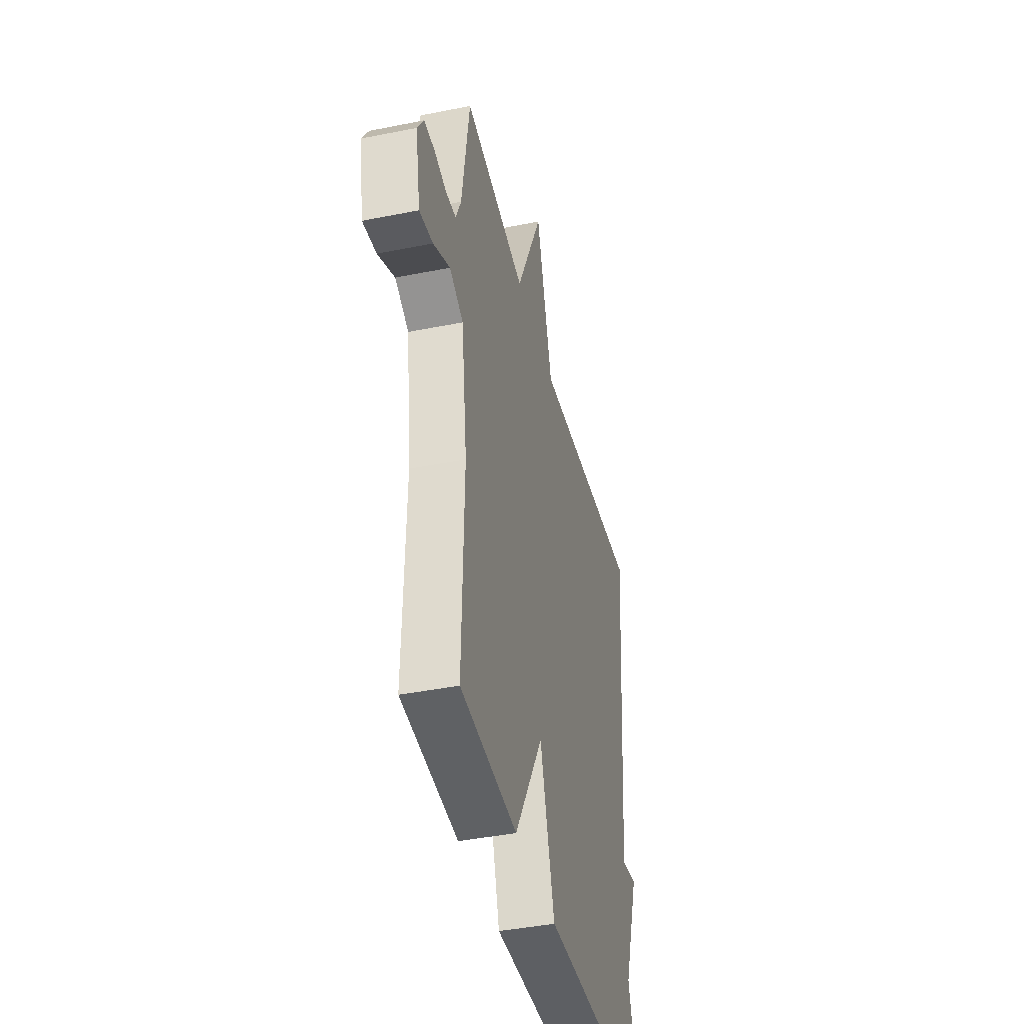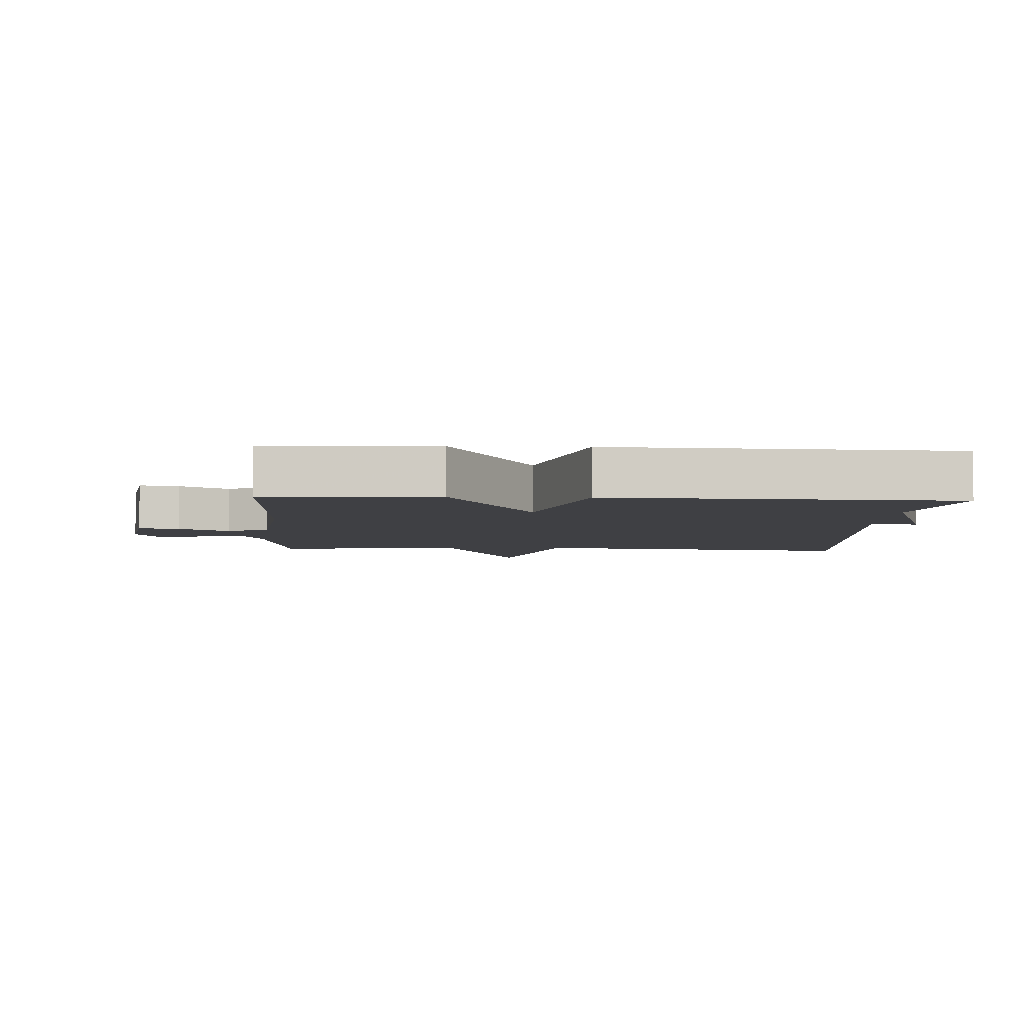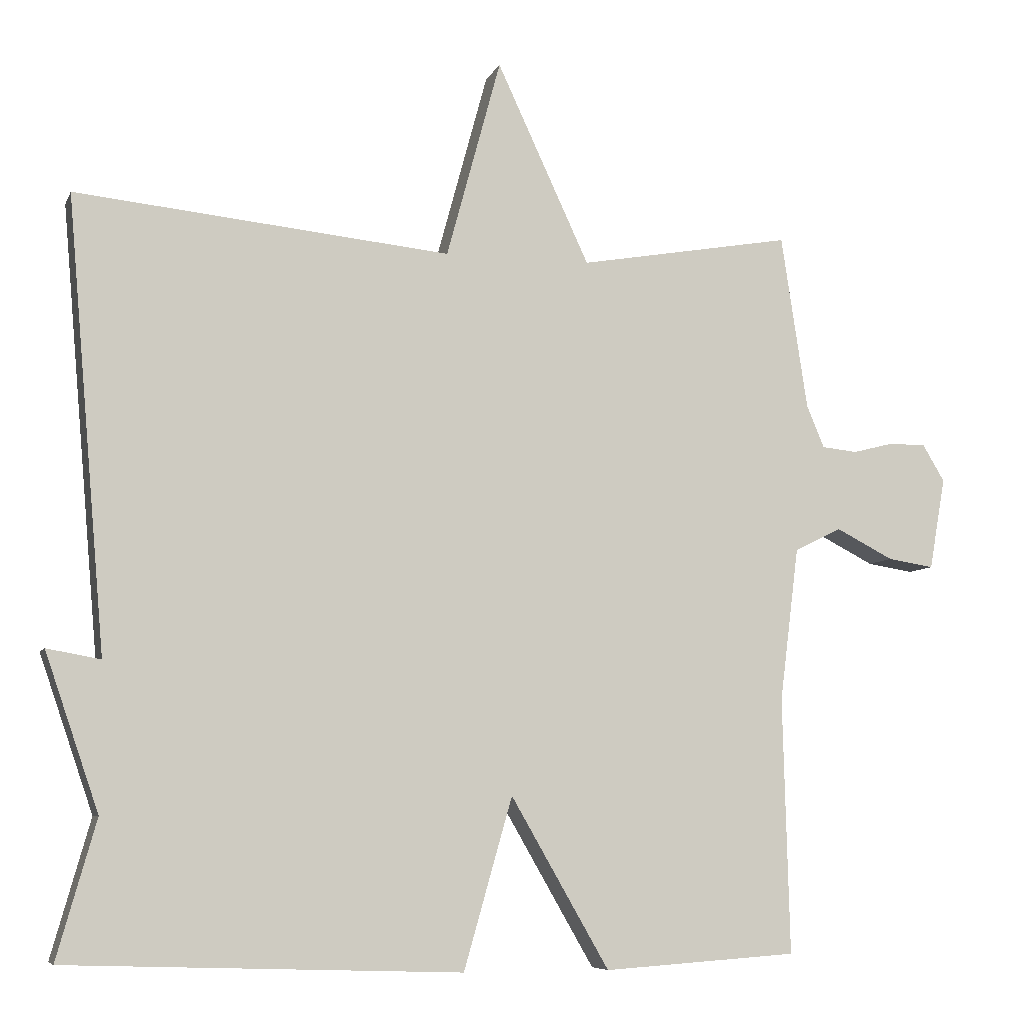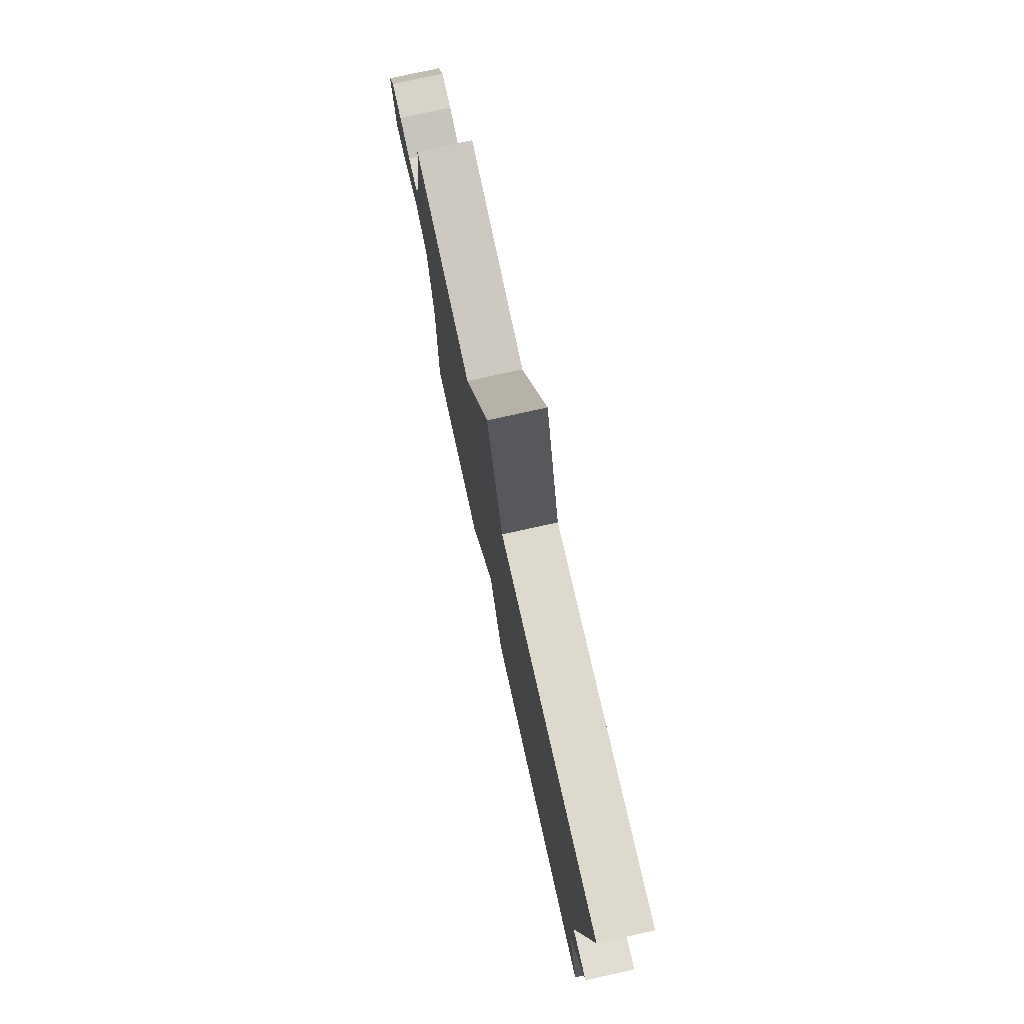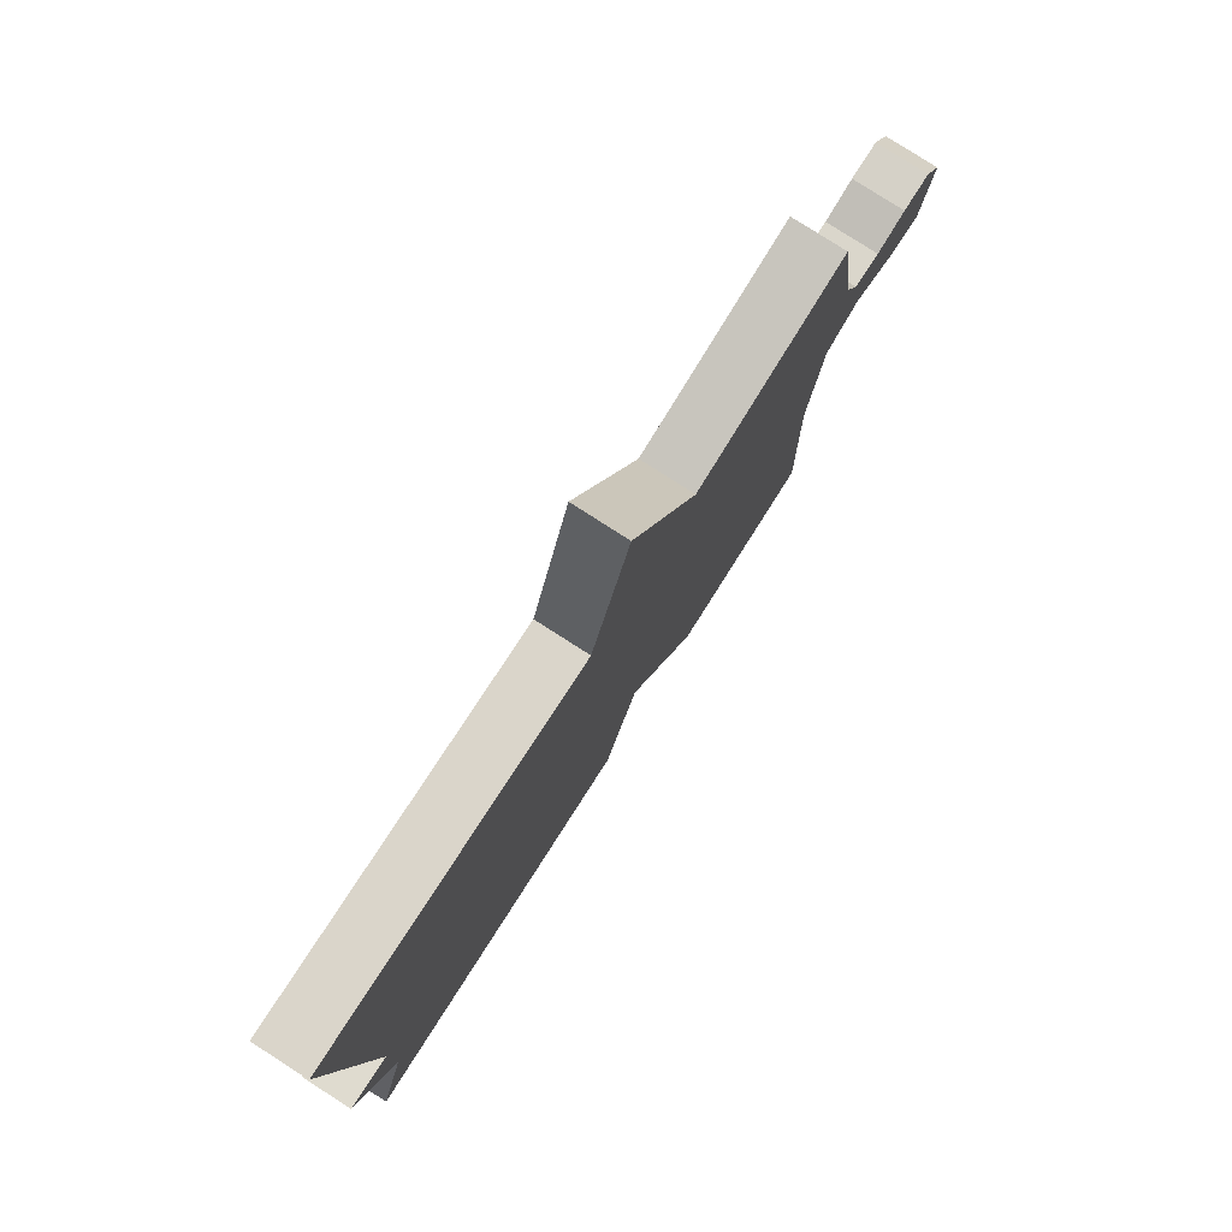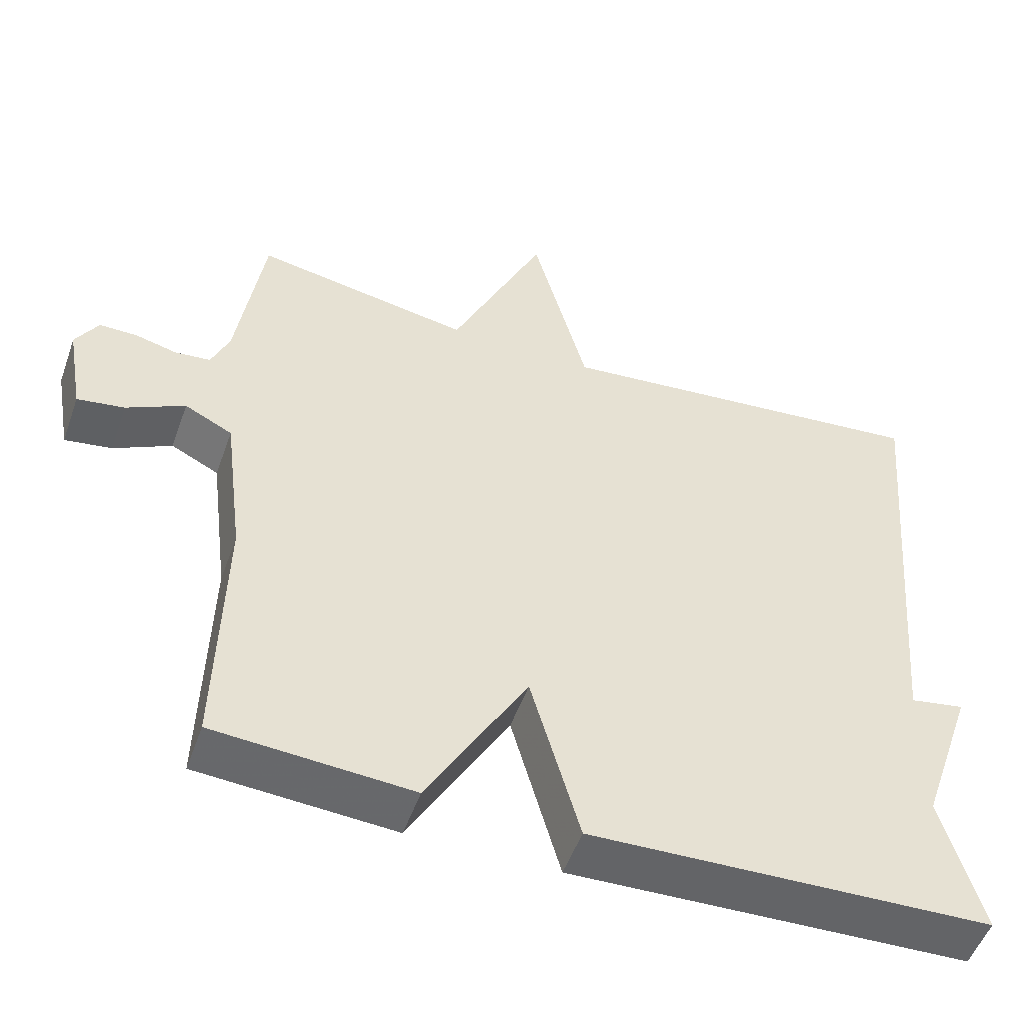
<metadata>
{"format":"obj","ext":"obj","renderer":"f3d","projection":"perspective","resolution":1024,"background":"white","views":[{"elev":-41.9,"azim":103.6,"up":"+Z"},{"elev":-5.1,"azim":176.9,"up":"+Y"},{"elev":-7.1,"azim":-15.9,"up":"+Z"},{"elev":77.2,"azim":-102.5,"up":"+Z"},{"elev":79.6,"azim":-57.4,"up":"+Z"},{"elev":-51.7,"azim":160.6,"up":"+Z"}]}
</metadata>
<code>
v 0.5 0.07 0.5
v 0.536 0.07 0.262
v 0.56 0.07 0.205
v 0.608 0.07 0.2
v 0.663 0.07 0.214
v 0.714 0.07 0.214
v 0.744 0.07 0.164
v 0.722 0.07 0.039
v 0.659 0.07 0.049
v 0.581 0.07 0.089
v 0.517 0.07 0.057
v 0.491 0.07 -0.152
v 0.5 0.07 -0.5
v 0.236 0.07 -0.518
v 0.102 0.07 -0.286
v 0.036 0.07 -0.518
v -0.5 0.07 -0.5
v -0.447 0.07 -0.313
v -0.52 0.07 -0.1
v -0.447 0.07 -0.113
v -0.5 0.07 0.5
v 0.01 0.07 0.449
v 0.084 0.07 0.721
v 0.21 0.07 0.449
v 0.5 0 0.5
v 0.536 0 0.262
v 0.56 0 0.205
v 0.608 0 0.2
v 0.663 0 0.214
v 0.714 0 0.214
v 0.744 0 0.164
v 0.722 0 0.039
v 0.659 0 0.049
v 0.581 0 0.089
v 0.517 0 0.057
v 0.491 0 -0.152
v 0.5 0 -0.5
v 0.236 0 -0.518
v 0.102 0 -0.286
v 0.036 0 -0.518
v -0.5 0 -0.5
v -0.447 0 -0.313
v -0.52 0 -0.1
v -0.447 0 -0.113
v -0.5 0 0.5
v 0.01 0 0.449
v 0.084 0 0.721
v 0.21 0 0.449
f 22 23 24
f 20 21 22
f 20 22 24
f 18 19 20
f 24 1 2
f 20 24 2
f 18 20 2
f 15 16 17 18
f 12 13 14 15
f 15 18 2
f 12 15 2
f 11 12 2
f 8 9 10
f 7 8 10
f 6 7 10
f 5 6 10
f 4 5 10
f 3 4 10 11
f 2 3 11
f 48 47 46
f 46 45 44
f 48 46 44
f 44 43 42
f 26 25 48
f 26 48 44
f 26 44 42
f 42 41 40 39
f 39 38 37 36
f 26 42 39
f 26 39 36
f 26 36 35
f 34 33 32
f 34 32 31
f 34 31 30
f 34 30 29
f 34 29 28
f 35 34 28 27
f 35 27 26
f 1 25 26 2
f 2 26 27 3
f 3 27 28 4
f 4 28 29 5
f 5 29 30 6
f 6 30 31 7
f 7 31 32 8
f 8 32 33 9
f 9 33 34 10
f 10 34 35 11
f 11 35 36 12
f 12 36 37 13
f 13 37 38 14
f 14 38 39 15
f 15 39 40 16
f 16 40 41 17
f 17 41 42 18
f 18 42 43 19
f 19 43 44 20
f 20 44 45 21
f 21 45 46 22
f 22 46 47 23
f 23 47 48 24
f 24 48 25 1

</code>
